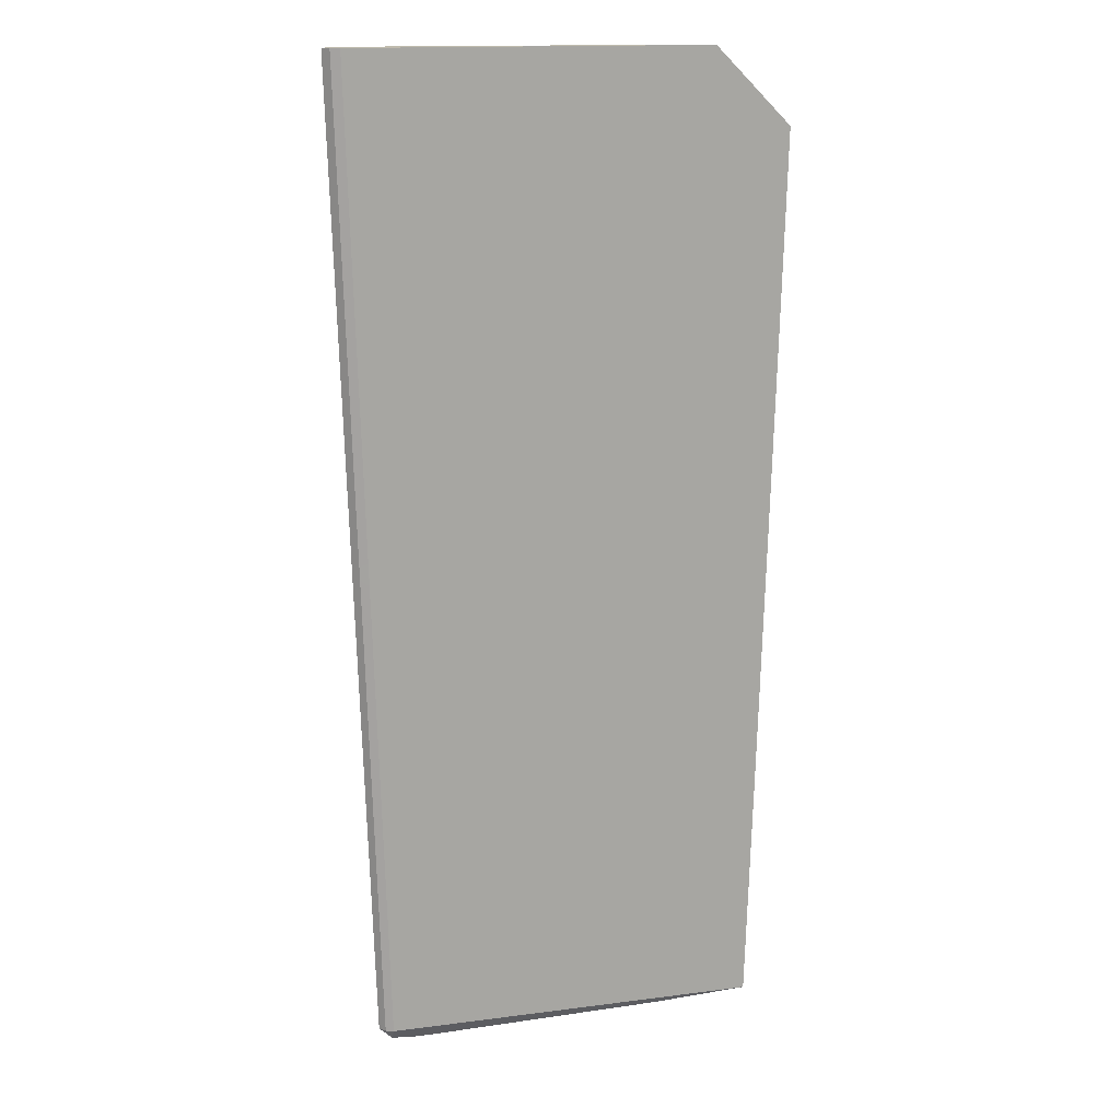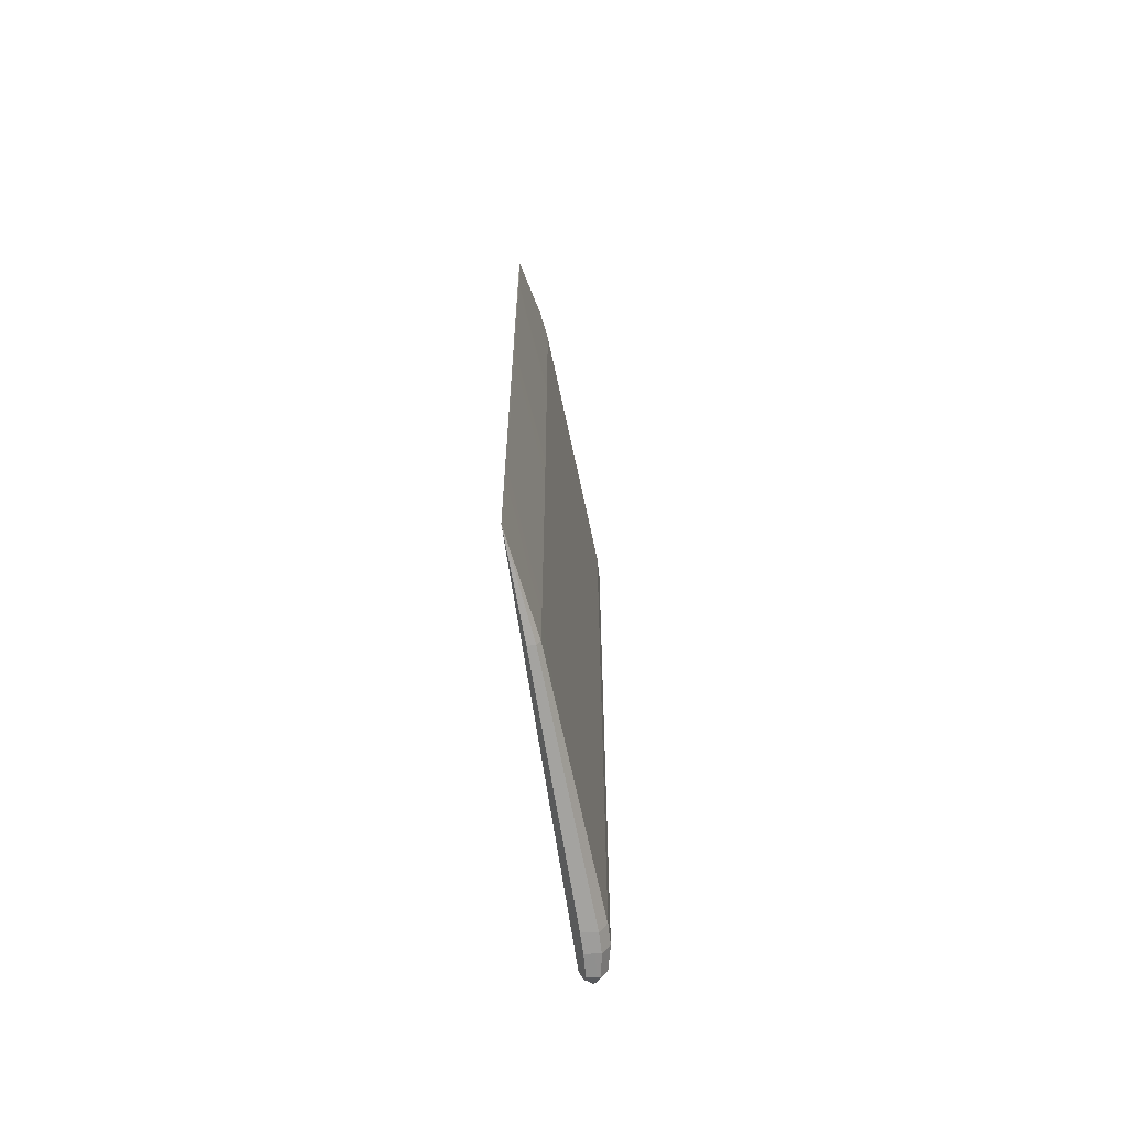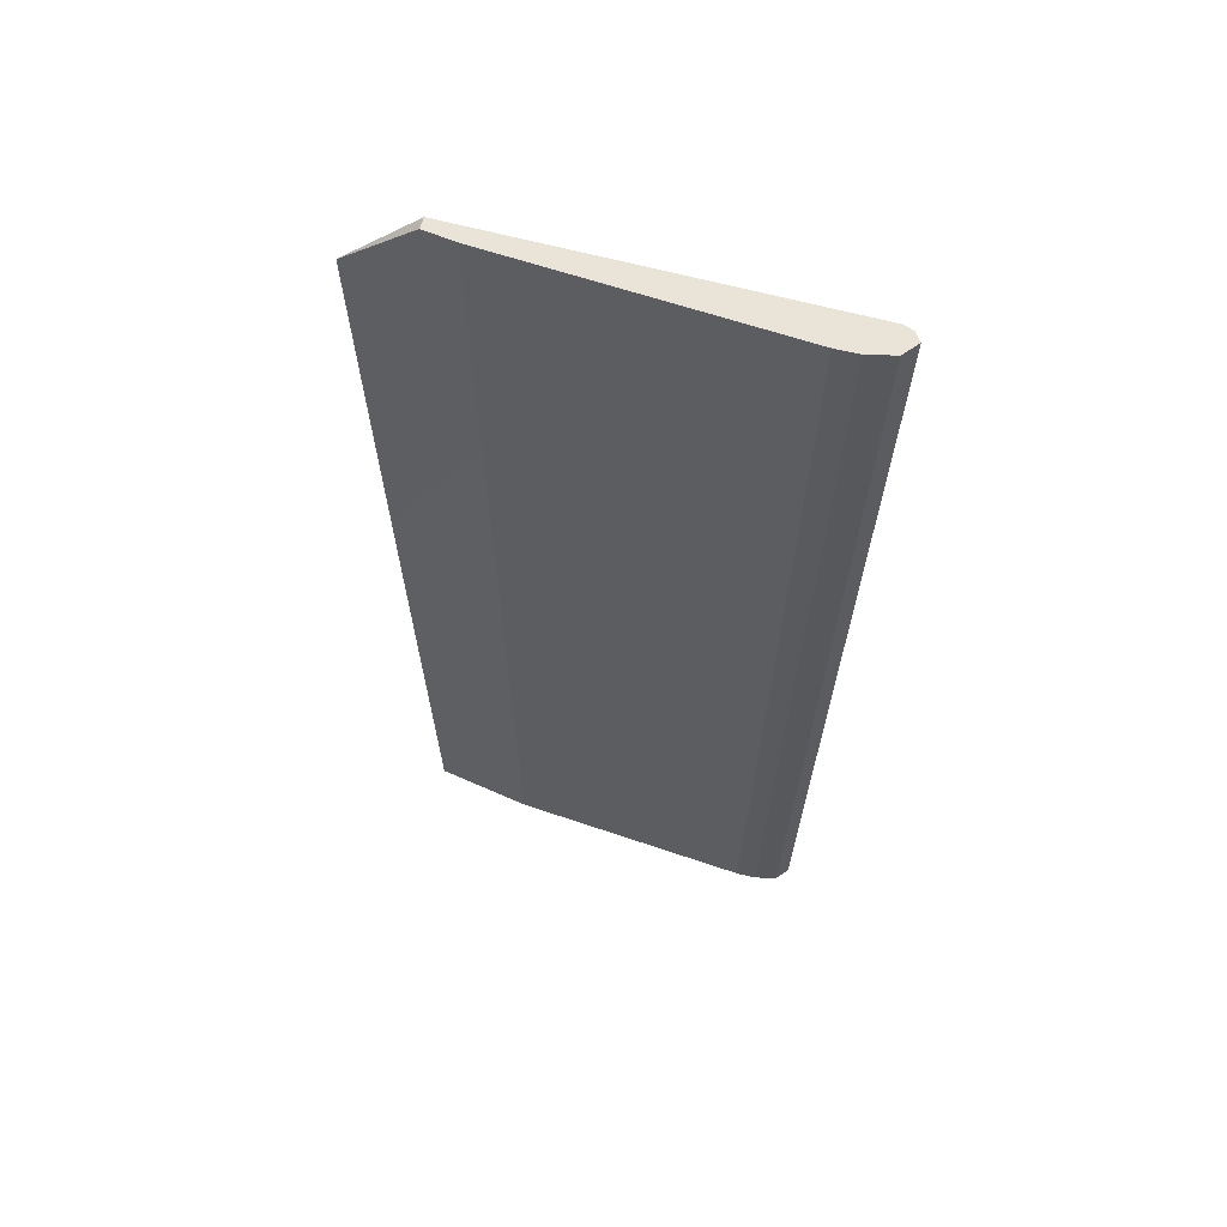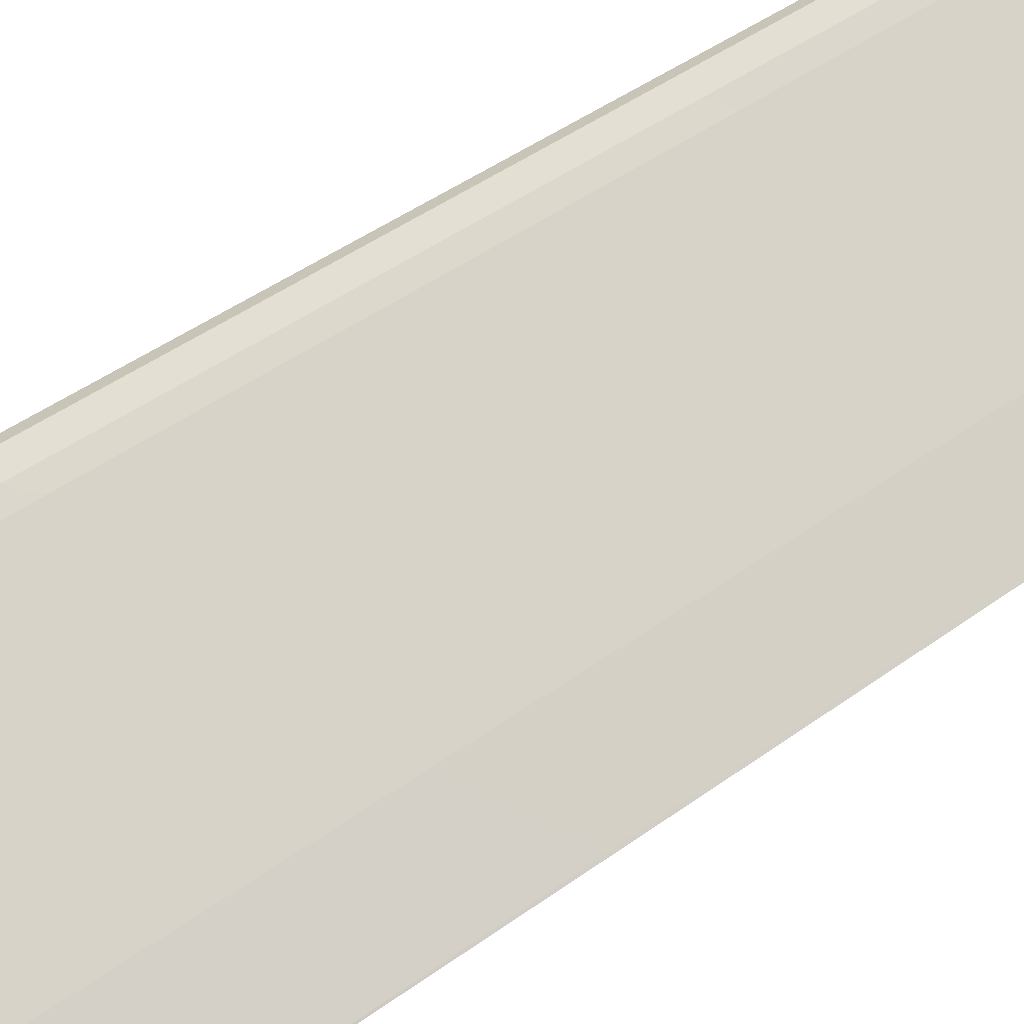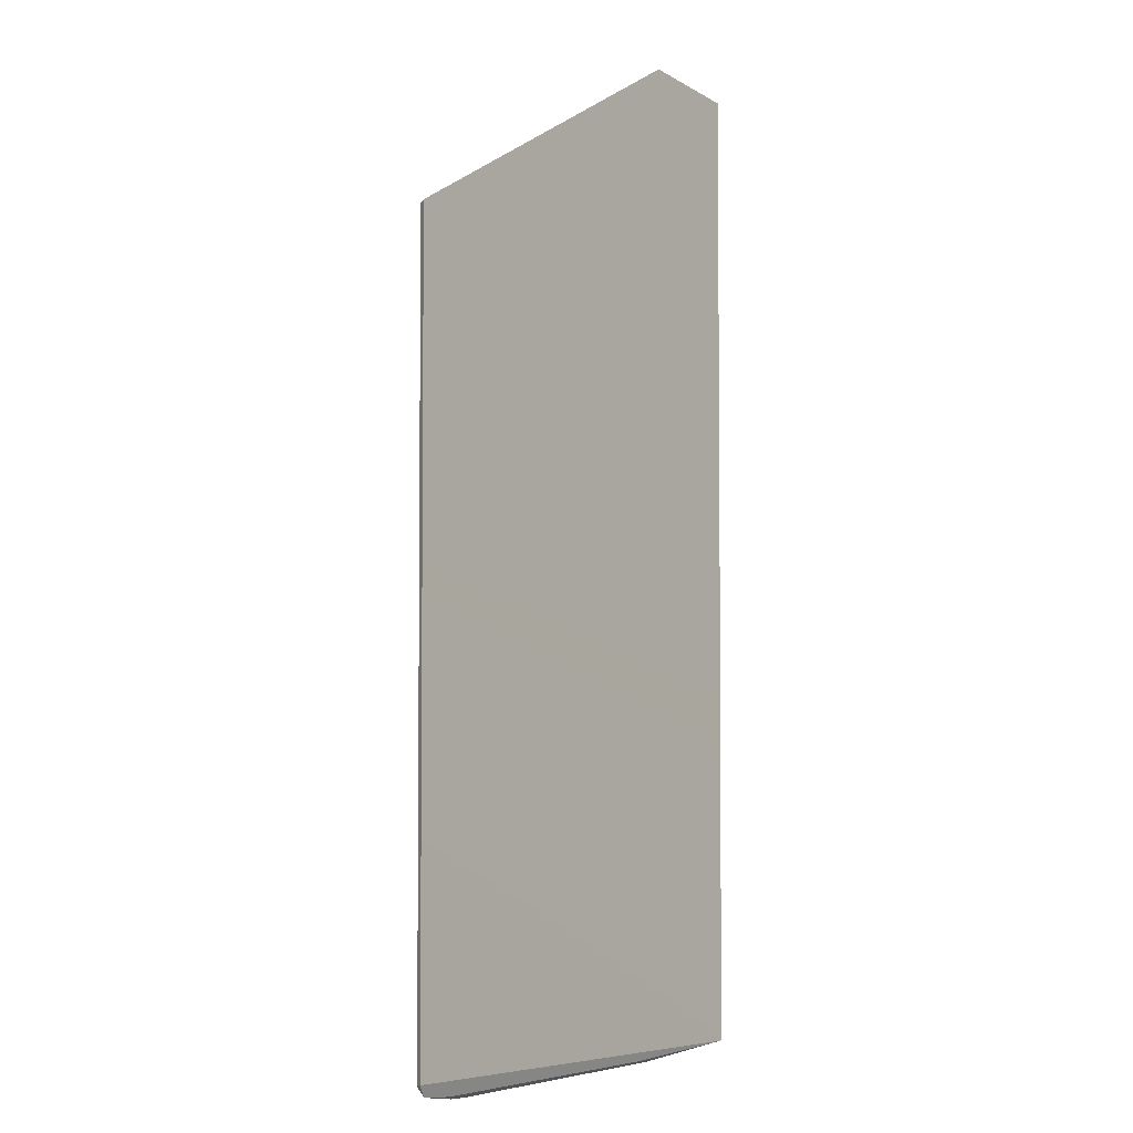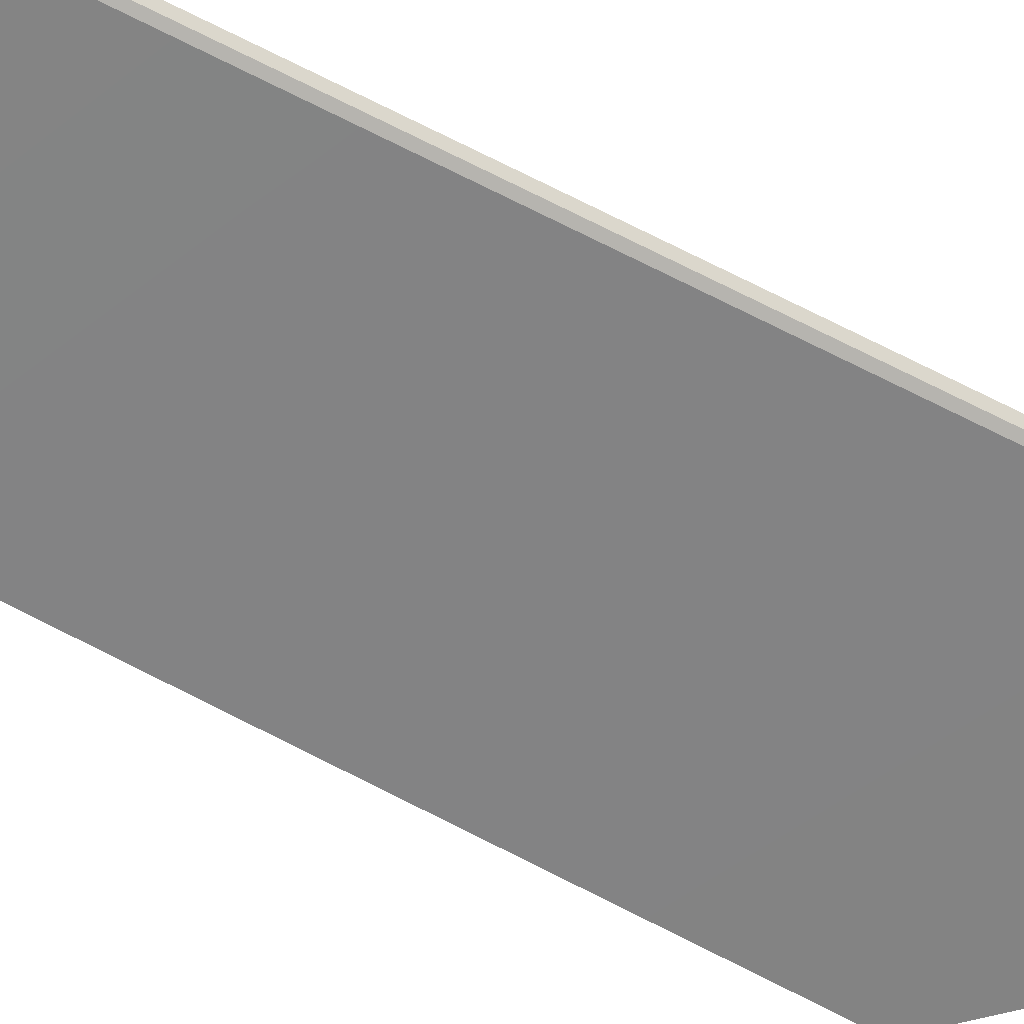
<metadata>
{"format":"obj","ext":"obj","renderer":"f3d","projection":"perspective","resolution":1024,"background":"white","views":[{"elev":15.4,"azim":-15.7,"up":"+Z"},{"elev":-71.4,"azim":98.3,"up":"+Z"},{"elev":61.0,"azim":-164.6,"up":"+Z"},{"elev":73.8,"azim":58.0,"up":"+Y"},{"elev":-21.4,"azim":44.5,"up":"+Z"},{"elev":-60.8,"azim":-119.3,"up":"+Y"}]}
</metadata>
<code>
v -0.3541 0.003464 -4.019
v -0.3556 0.01461 -4
v -0.3108 0.01117 -4.024
v -0.3125 0.02502 -4
v -0.3548 0.009037 -4.01
v -0.3232 0.02241 -4
v -0.334 0.01981 -4
v -0.3448 0.01721 -4
v -0.3433 0.005389 -4.021
v -0.3324 0.007315 -4.022
v -0.3216 0.009241 -4.023
v -0.3116 0.01809 -4.012
v -0.3108 0.01117 -4.024
v -0.3125 0.02502 -4
v -0.2743 0.01165 -4.025
v -0.2758 0.02577 -4
v -0.2941 0.02539 -4
v -0.3116 0.01809 -4.012
v -0.2926 0.01141 -4.024
v -0.2751 0.01871 -4.012
v -0.2743 0.01165 -4.025
v -0.2758 0.02577 -4
v 0.1914 -0.0138 -4.012
v 0.1913 -0.006739 -4
v -0.04227 0.009513 -4
v -0.2751 0.01871 -4.012
v -0.04148 -0.001075 -4.018
v 0.1914 -0.0138 -4.012
v 0.1913 -0.006739 -4
v 0.375 -0.03666 -4
v 0.2832 -0.02523 -4.006
v 0.3678 -0.03549 -4
v 0.2795 -0.02111 -4
v -0.3511 -0.01883 -4.019
v -0.3541 0.003464 -4.019
v -0.3295 -0.01769 -4.022
v -0.3076 -0.01653 -4.024
v -0.3108 0.01117 -4.024
v -0.3092 -0.002683 -4.024
v -0.3216 0.009241 -4.023
v -0.3324 0.007315 -4.022
v -0.3433 0.005389 -4.021
v -0.3076 -0.01653 -4.024
v -0.3092 -0.002683 -4.024
v -0.3108 0.01117 -4.024
v -0.2713 -0.01659 -4.025
v -0.2743 0.01165 -4.025
v -0.2728 -0.002474 -4.025
v -0.2926 0.01141 -4.024
v -0.2713 -0.01659 -4.025
v -0.2728 -0.002474 -4.025
v -0.2743 0.01165 -4.025
v 0.1915 -0.02791 -4.012
v 0.1914 -0.0138 -4.012
v -0.04148 -0.001075 -4.018
v 0.1915 -0.02791 -4.012
v 0.1914 -0.0138 -4.012
v 0.375 -0.03666 -4
v 0.2832 -0.02523 -4.006
v -0.3511 -0.01883 -4.019
v -0.3496 -0.02998 -4
v -0.3076 -0.01653 -4.024
v -0.3295 -0.01769 -4.022
v -0.2713 -0.01659 -4.025
v 0.1915 -0.02791 -4.012
v 0.375 -0.03666 -4
v -0.3496 -0.02998 -4
v -0.3511 -0.01883 -4.019
v -0.3645 -0.02403 -4
v -0.3511 -0.01883 -4.019
v -0.3748 -0.009765 -4
v -0.3645 -0.02403 -4
v -0.3697 -0.01698 -4
v -0.3511 -0.01883 -4.019
v -0.3748 -0.009765 -4
v -0.3541 0.003464 -4.019
v -0.3556 0.01461 -4
v -0.3748 -0.009765 -4
v -0.3548 0.009037 -4.01
v 0.2795 -0.03601 -2.127
v 0.2795 -0.01424 -2.127
v 0.2211 -0.005755 -2.127
v -0.0489 0.01283 -2.127
v -0.3189 0.03142 -2.127
v -0.3613 0.03052 -2.127
v -0.4111 0.01846 -2.127
v -0.4335 -0.009925 -2.127
v -0.4214 -0.02622 -2.127
v -0.4042 -0.03308 -2.127
v -0.06232 -0.03454 -2.127
v 0.2795 -0.01424 -2.127
v 0.4256 -0.03665 -2.273
v 0.4241 -0.03588 -2.272
v 0.3518 -0.02499 -2.199
v 0.2795 -0.03601 -2.127
v 0.3526 -0.03631 -2.2
v 0.4241 -0.03588 -2.272
v 0.375 -0.03666 -4
v 0.3678 -0.03549 -4
v 0.4256 -0.03665 -2.273
v 0.3812 -0.03548 -3.568
v 0.3951 -0.03556 -3.136
v 0.4095 -0.0357 -2.704
v 0.4135 -0.03665 -2.705
v 0.4011 -0.03665 -3.137
v 0.3883 -0.03666 -3.568
v 0.3678 -0.03549 -4
v 0.1913 -0.006739 -4
v 0.2795 -0.02111 -4
v 0.2211 -0.005755 -2.127
v 0.2795 -0.01424 -2.127
v 0.3518 -0.02499 -2.199
v 0.4241 -0.03588 -2.272
v 0.4095 -0.0357 -2.704
v 0.3951 -0.03556 -3.136
v 0.3812 -0.03548 -3.568
v 0.1987 -0.005986 -3.532
v 0.2062 -0.005646 -3.064
v 0.2136 -0.005607 -2.595
v 0.2211 -0.005755 -2.127
v -0.3189 0.03142 -2.127
v 0.1913 -0.006739 -4
v -0.2758 0.02577 -4
v -0.04227 0.009513 -4
v -0.0489 0.01283 -2.127
v 0.2136 -0.005607 -2.595
v 0.2062 -0.005646 -3.064
v 0.1987 -0.005986 -3.532
v -0.2866 0.02727 -3.532
v -0.2974 0.0287 -3.064
v -0.3082 0.03007 -2.595
v -0.3613 0.03052 -2.127
v -0.2758 0.02577 -4
v -0.3125 0.02502 -4
v -0.2941 0.02539 -4
v -0.3189 0.03142 -2.127
v -0.3082 0.03007 -2.595
v -0.2974 0.0287 -3.064
v -0.2866 0.02727 -3.532
v -0.3247 0.02645 -3.532
v -0.3369 0.02783 -3.064
v -0.3491 0.02919 -2.595
v -0.3613 0.03052 -2.127
v -0.3125 0.02502 -4
v -0.3556 0.01461 -4
v -0.3232 0.02241 -4
v -0.334 0.01981 -4
v -0.3448 0.01721 -4
v -0.4111 0.01846 -2.127
v -0.3491 0.02919 -2.595
v -0.3369 0.02783 -3.064
v -0.3247 0.02645 -3.532
v -0.3695 0.01559 -3.532
v -0.3833 0.01655 -3.064
v -0.3972 0.01751 -2.595
v -0.4111 0.01846 -2.127
v -0.3556 0.01461 -4
v -0.3748 -0.009765 -4
v -0.4335 -0.009925 -2.127
v -0.3972 0.01751 -2.595
v -0.3833 0.01655 -3.064
v -0.3695 0.01559 -3.532
v -0.4041 -0.009845 -3.064
v -0.4335 -0.009925 -2.127
v -0.4214 -0.02622 -2.127
v -0.3748 -0.009765 -4
v -0.3697 -0.01698 -4
v -0.3645 -0.02403 -4
v -0.4041 -0.009845 -3.064
v -0.3787 -0.02457 -3.532
v -0.3929 -0.02512 -3.064
v -0.4071 -0.02567 -2.595
v -0.4214 -0.02622 -2.127
v -0.4042 -0.03308 -2.127
v -0.3645 -0.02403 -4
v -0.3496 -0.02998 -4
v -0.4071 -0.02567 -2.595
v -0.3929 -0.02512 -3.064
v -0.3787 -0.02457 -3.532
v -0.3632 -0.03073 -3.532
v -0.3769 -0.0315 -3.064
v -0.3905 -0.03229 -2.595
v -0.4042 -0.03308 -2.127
v -0.3496 -0.02998 -4
v 0.375 -0.03666 -4
v 0.2795 -0.03601 -2.127
v -0.06232 -0.03454 -2.127
v 0.4256 -0.03665 -2.273
v 0.3526 -0.03631 -2.2
v -0.3905 -0.03229 -2.595
v -0.3769 -0.0315 -3.064
v -0.3632 -0.03073 -3.532
v 0.3883 -0.03666 -3.568
v 0.4011 -0.03665 -3.137
v 0.4135 -0.03665 -2.705
v -0.3548 0.009037 -4.01
v -0.3748 -0.009765 -4
v -0.3541 0.003464 -4.019
f 2 8 5
f 5 9 1
f 4 12 6
f 6 11 7
f 7 5 8
f 9 7 10
f 10 7 11
f 11 12 3
f 5 7 9
f 12 11 6
f 16 20 17
f 17 18 14
f 18 19 13
f 19 20 15
f 20 19 17
f 17 19 18
f 24 23 25
f 25 26 22
f 26 27 21
f 27 25 23
f 25 27 26
f 29 33 28
f 28 33 31
f 31 32 30
f 32 31 33
f 35 42 34
f 34 42 36
f 36 39 37
f 39 40 38
f 40 39 41
f 41 36 42
f 36 41 39
f 45 49 44
f 44 49 43
f 43 49 46
f 46 49 48
f 48 49 47
f 52 55 51
f 51 55 50
f 50 55 53
f 53 55 54
f 57 59 56
f 56 59 58
f 60 63 61
f 62 61 63
f 64 61 62
f 65 61 64
f 66 61 65
f 68 67 69
f 70 72 73
f 73 71 70
f 74 75 76
f 77 79 78
f 81 82 80
f 82 83 90
f 83 84 90
f 84 85 89
f 85 86 89
f 86 87 88
f 88 89 86
f 89 90 84
f 90 80 82
f 92 93 96
f 93 94 96
f 94 91 95
f 95 96 94
f 98 99 106
f 97 100 103
f 99 101 106
f 101 102 105
f 102 103 104
f 100 104 103
f 104 105 102
f 105 106 101
f 107 109 116
f 109 108 117
f 110 111 119
f 111 112 119
f 112 113 114
f 114 115 112
f 115 116 117
f 117 118 115
f 118 119 115
f 116 109 117
f 119 112 115
f 122 124 128
f 124 123 129
f 121 125 131
f 125 120 126
f 126 127 131
f 127 128 130
f 129 130 128
f 130 131 127
f 128 124 129
f 131 125 126
f 133 135 139
f 135 134 140
f 132 136 142
f 136 137 142
f 137 138 141
f 138 139 140
f 140 141 138
f 141 142 137
f 139 135 140
f 144 146 152
f 146 147 152
f 147 148 153
f 148 145 153
f 149 143 155
f 143 150 155
f 150 151 155
f 151 152 154
f 153 154 152
f 154 155 151
f 152 147 153
f 157 158 162
f 159 156 160
f 160 161 163
f 161 162 163
f 158 163 162
f 163 159 160
f 166 167 170
f 167 168 170
f 165 164 172
f 164 169 172
f 169 166 170
f 170 171 169
f 171 172 169
f 175 176 180
f 174 173 177
f 177 178 182
f 178 179 180
f 179 175 180
f 180 181 178
f 181 182 178
f 182 174 177
f 184 185 193
f 186 187 189
f 187 183 190
f 188 189 187
f 190 191 195
f 191 192 194
f 192 184 193
f 193 194 192
f 194 195 191
f 195 188 187
f 187 190 195
f 196 198 197

</code>
